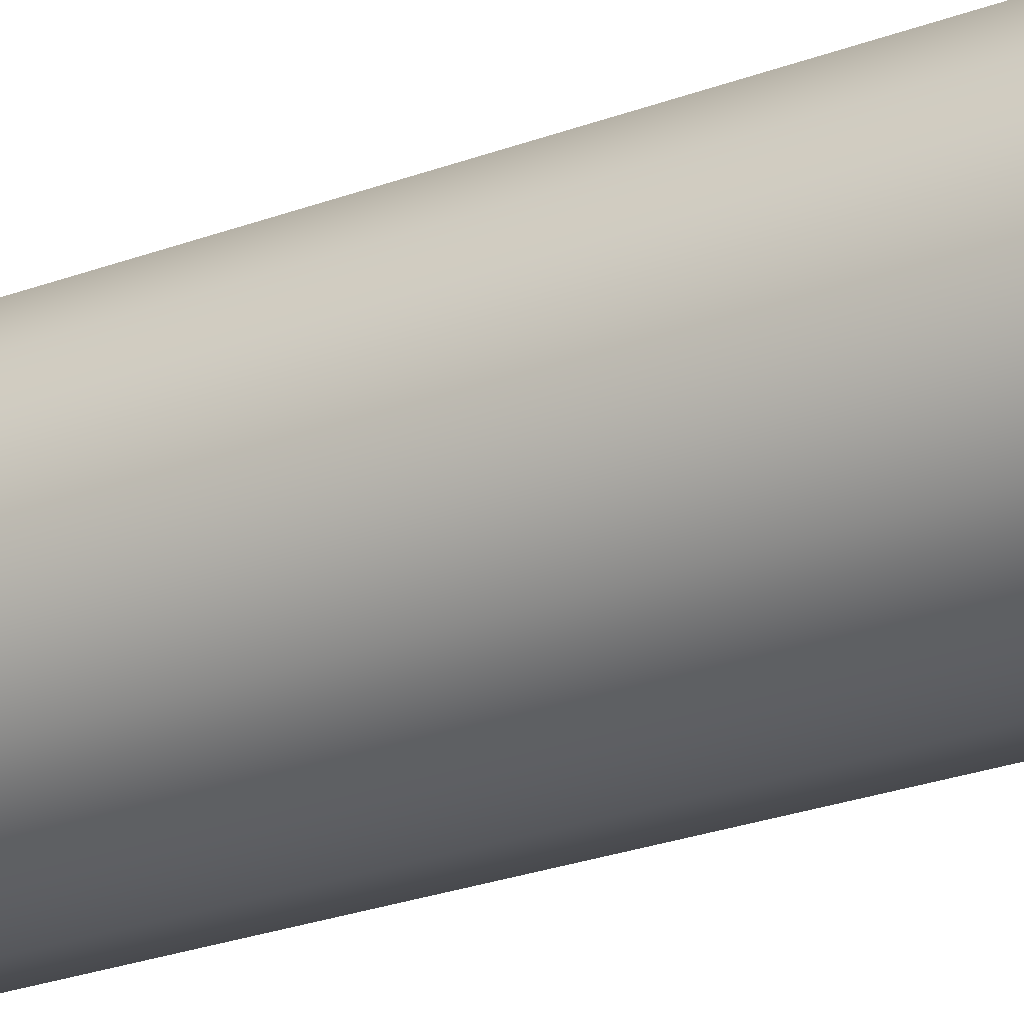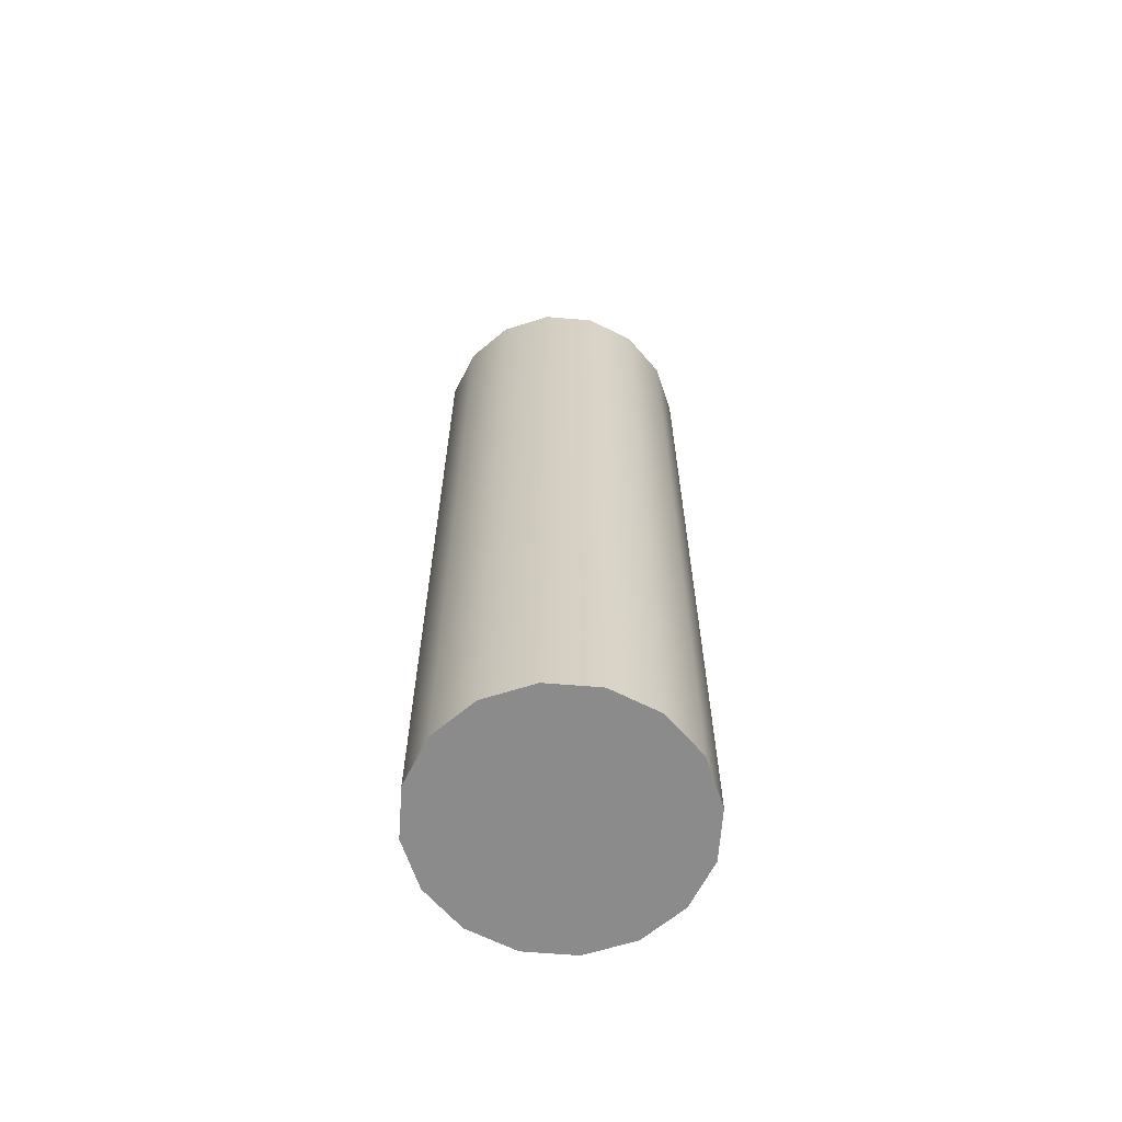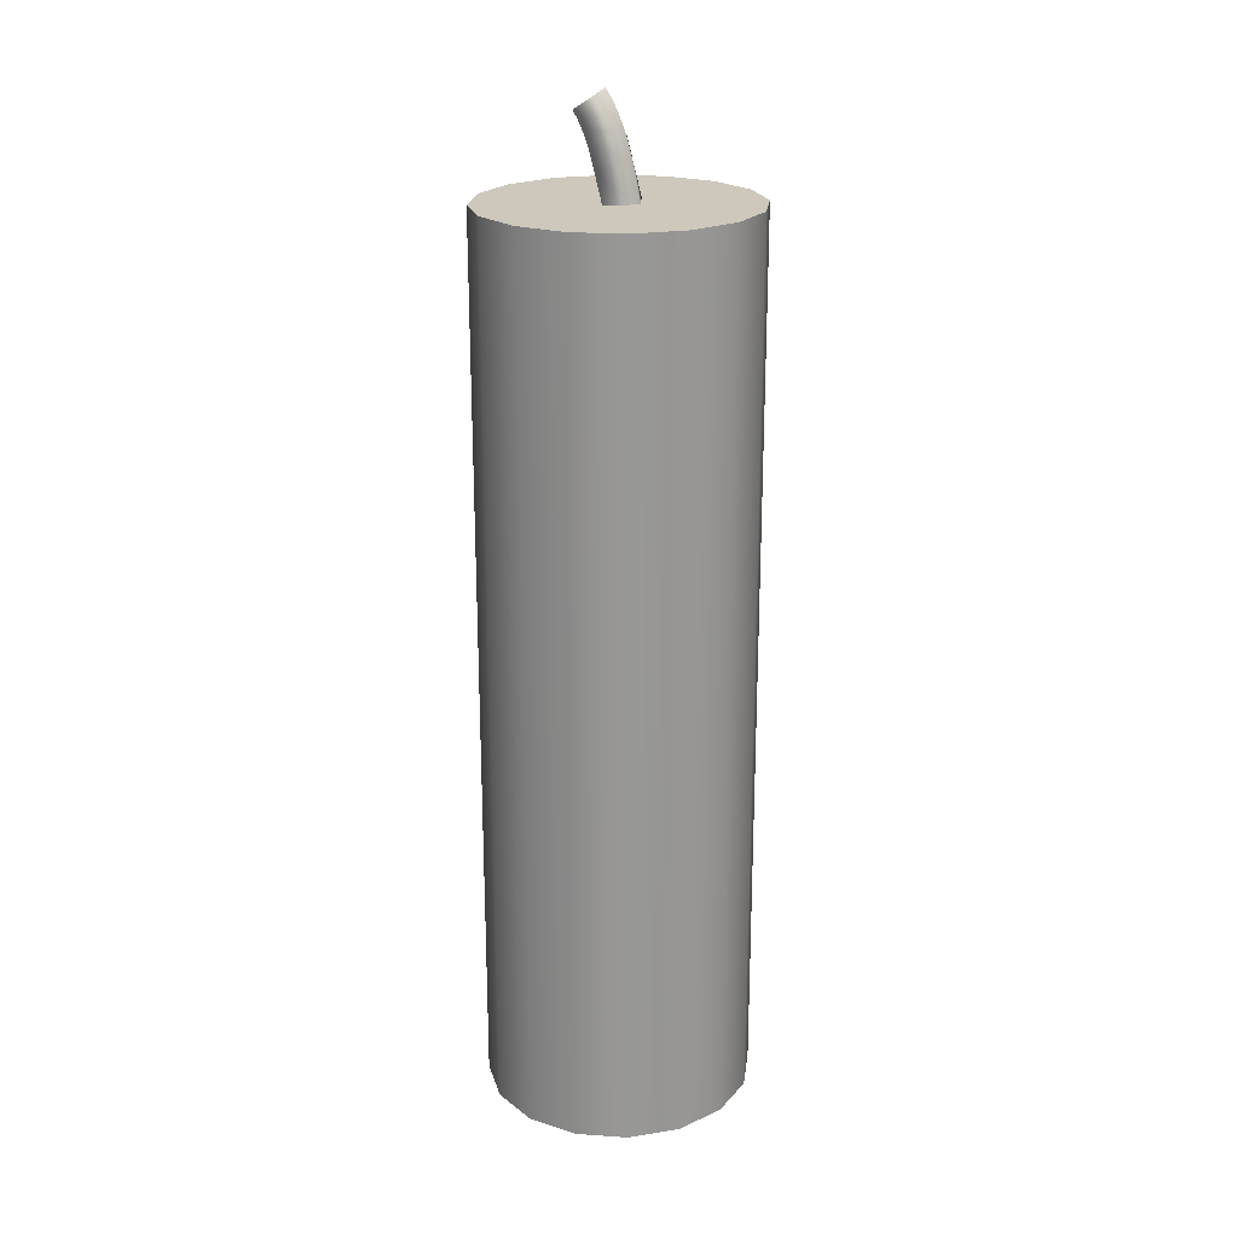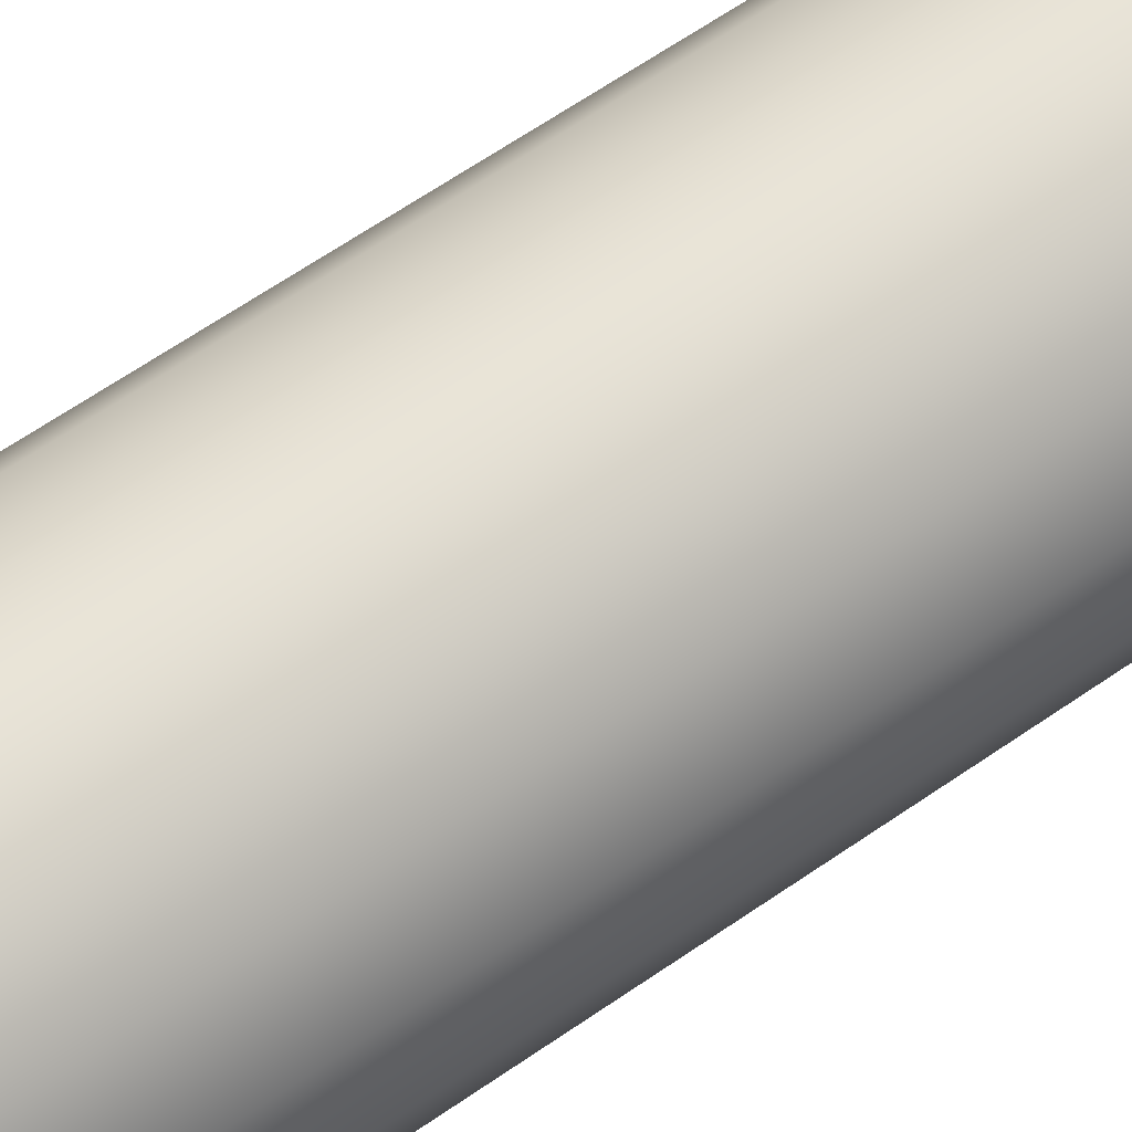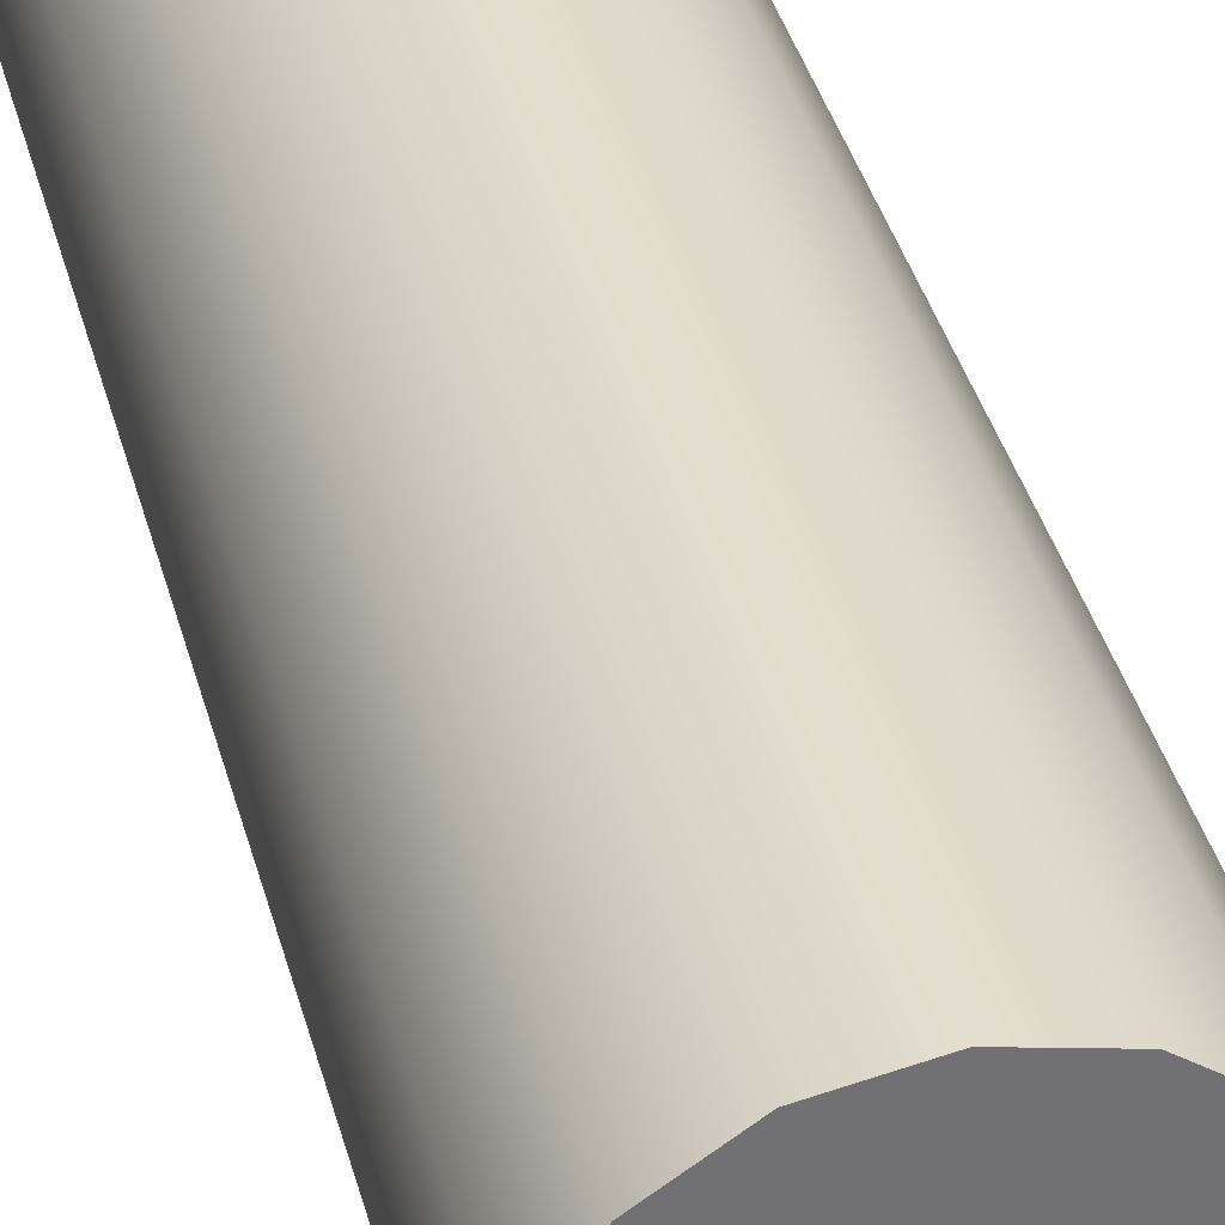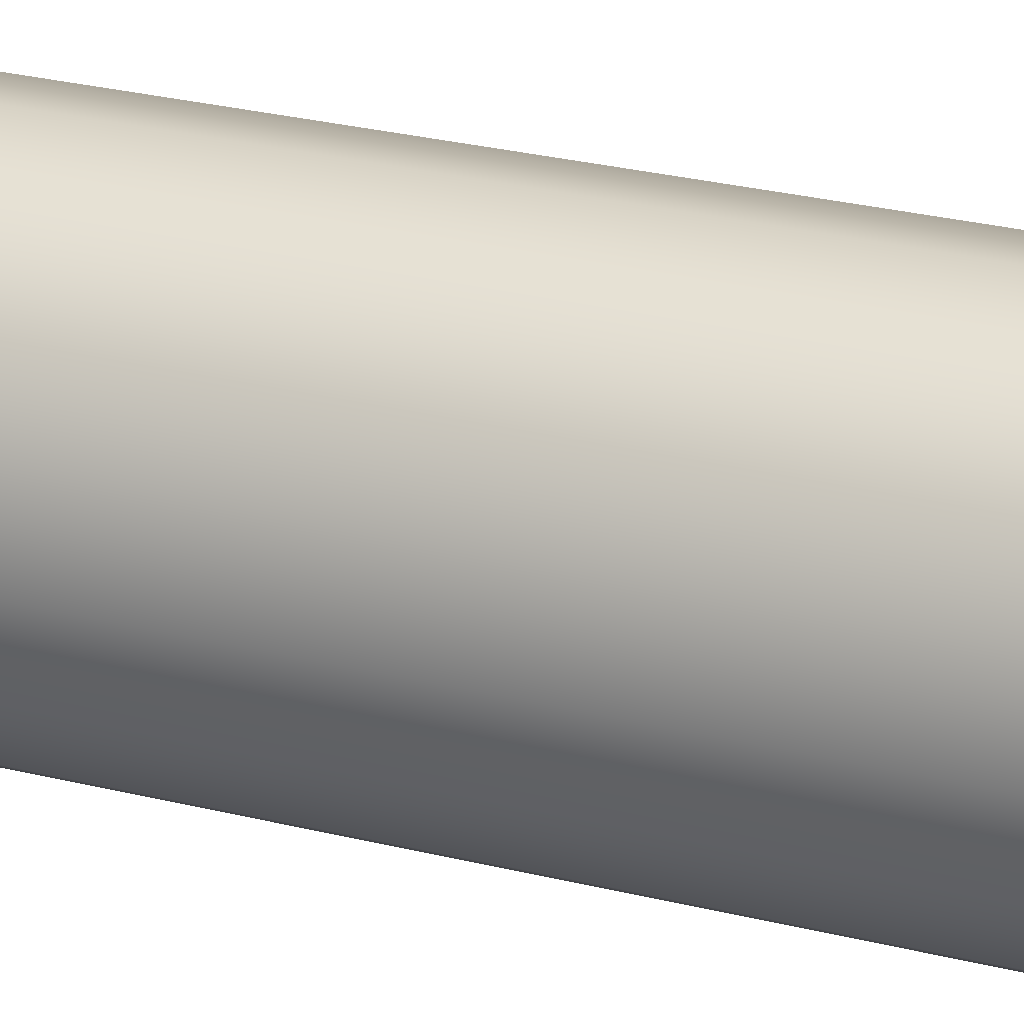
<metadata>
{"format":"obj","ext":"obj","renderer":"f3d","projection":"perspective","resolution":1024,"background":"white","views":[{"elev":-27.3,"azim":119.6,"up":"+Z"},{"elev":-64.0,"azim":51.8,"up":"+Y"},{"elev":21.9,"azim":40.9,"up":"+Y"},{"elev":62.7,"azim":-125.3,"up":"+Z"},{"elev":35.1,"azim":166.6,"up":"+Z"},{"elev":27.4,"azim":-68.9,"up":"+Z"}]}
</metadata>
<code>
o Lamp1
v 0.5 -1.035 0.5
v 0.6522 -1.035 0.5
v 0.6406 -1.035 0.441
v 0.6076 -1.035 0.391
v 0.5583 -1.035 0.3576
v 0.5 -1.035 0.3459
v 0.4418 -1.035 0.3576
v 0.3924 -1.035 0.391
v 0.3594 -1.035 0.441
v 0.3478 -1.035 0.5
v 0.3594 -1.035 0.559
v 0.3924 -1.035 0.609
v 0.4417 -1.035 0.6424
v 0.5 -1.035 0.6541
v 0.5582 -1.035 0.6424
v 0.6076 -1.035 0.609
v 0.6406 -1.035 0.559
v 0.6522 -0.02154 0.5
v 0.6406 -0.02154 0.441
v 0.6076 -0.02154 0.391
v 0.5583 -0.02154 0.3576
v 0.5 -0.02154 0.3459
v 0.4418 -0.02154 0.3576
v 0.3924 -0.02154 0.391
v 0.3594 -0.02154 0.441
v 0.3478 -0.02154 0.5
v 0.3594 -0.02154 0.5589
v 0.3924 -0.02154 0.609
v 0.4417 -0.02154 0.6424
v 0.5 -0.02154 0.6541
v 0.5582 -0.02154 0.6424
v 0.6076 -0.02154 0.609
v 0.6406 -0.02154 0.559
v 0.5 -0.02154 0.5
f 3 2 1
f 4 3 1
f 5 4 1
f 6 5 1
f 7 6 1
f 8 7 1
f 9 8 1
f 10 9 1
f 11 10 1
f 12 11 1
f 13 12 1
f 14 13 1
f 15 14 1
f 16 15 1
f 17 16 1
f 2 17 1
f 18 2 3
f 19 3 4
f 20 4 5
f 21 5 6
f 22 6 7
f 23 7 8
f 24 8 9
f 25 9 10
f 26 10 11
f 27 11 12
f 28 12 13
f 29 13 14
f 30 14 15
f 31 15 16
f 32 16 17
f 33 17 2
f 18 3 19
f 19 4 20
f 20 5 21
f 21 6 22
f 22 7 23
f 23 8 24
f 24 9 25
f 25 10 26
f 26 11 27
f 27 12 28
f 28 13 29
f 29 14 30
f 30 15 31
f 31 16 32
f 32 17 33
f 33 2 18
f 34 18 19
f 34 19 20
f 34 20 21
f 34 21 22
f 34 22 23
f 34 23 24
f 34 24 25
f 34 25 26
f 34 26 27
f 34 27 28
f 34 28 29
f 34 29 30
f 34 30 31
f 34 31 32
f 34 32 33
f 34 33 18
o Wick
v 0.5238 -0.02297 0.4945
v 0.5 -0.02362 0.4642
v 0.514 0.01849 0.4945
v 0.4893 0.00968 0.4642
v 0.5 -0.02362 0.5248
v 0.4893 0.00968 0.5248
v 0.504 0.04735 0.4945
v 0.4797 0.03751 0.4642
v 0.4797 0.03751 0.5248
v 0.4956 0.06386 0.4945
v 0.4725 0.05142 0.4642
v 0.4725 0.05142 0.5248
v 0.4872 0.07765 0.4945
v 0.4663 0.06145 0.4642
v 0.4663 0.06145 0.5248
v 0.4772 0.08914 0.4945
v 0.4599 0.06888 0.4642
v 0.4599 0.06888 0.5248
f 35 36 37
f 36 38 37
f 36 39 38
f 39 40 38
f 39 35 40
f 35 37 40
f 37 38 41
f 38 42 41
f 38 40 42
f 40 43 42
f 40 37 43
f 37 41 43
f 41 42 44
f 42 45 44
f 42 43 45
f 43 46 45
f 43 41 46
f 41 44 46
f 44 45 47
f 45 48 47
f 45 46 48
f 46 49 48
f 46 44 49
f 44 47 49
f 47 48 50
f 48 51 50
f 48 49 51
f 49 52 51
f 49 47 52
f 47 50 52

</code>
